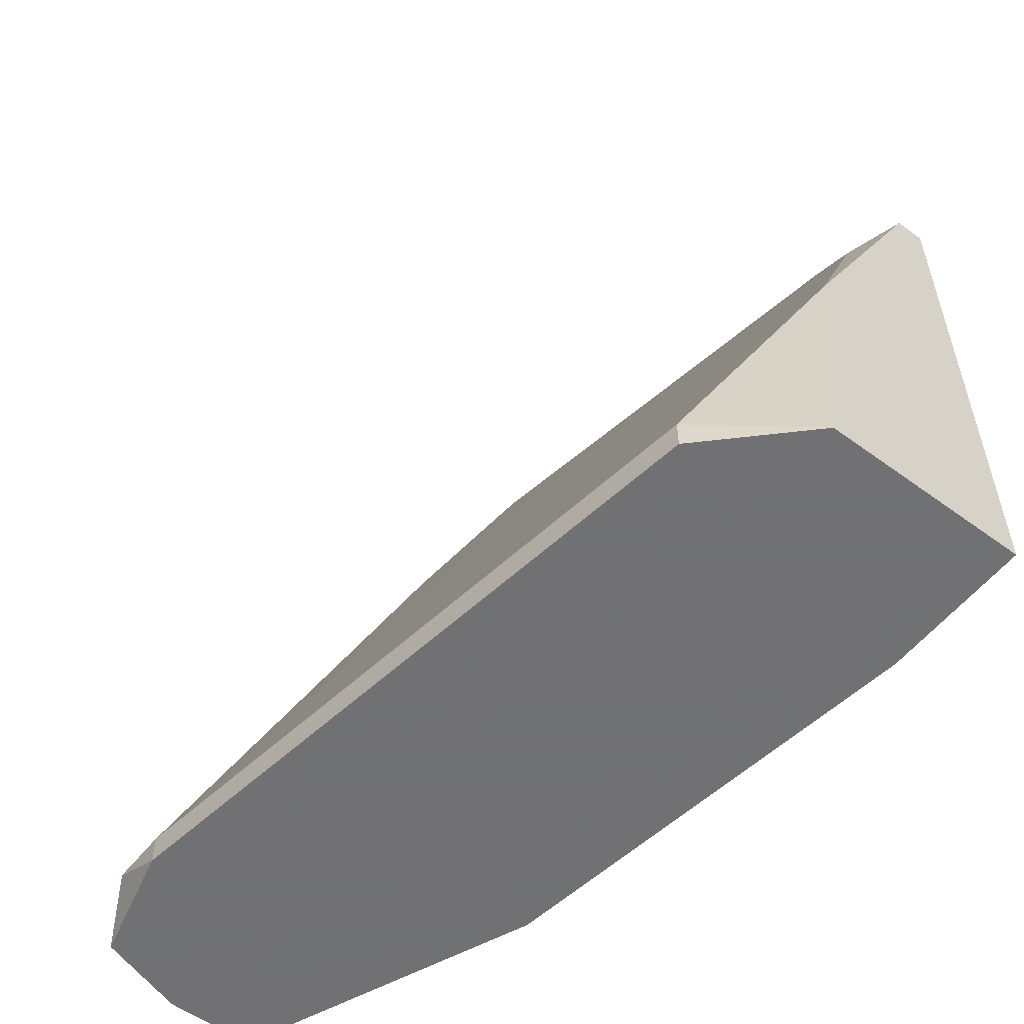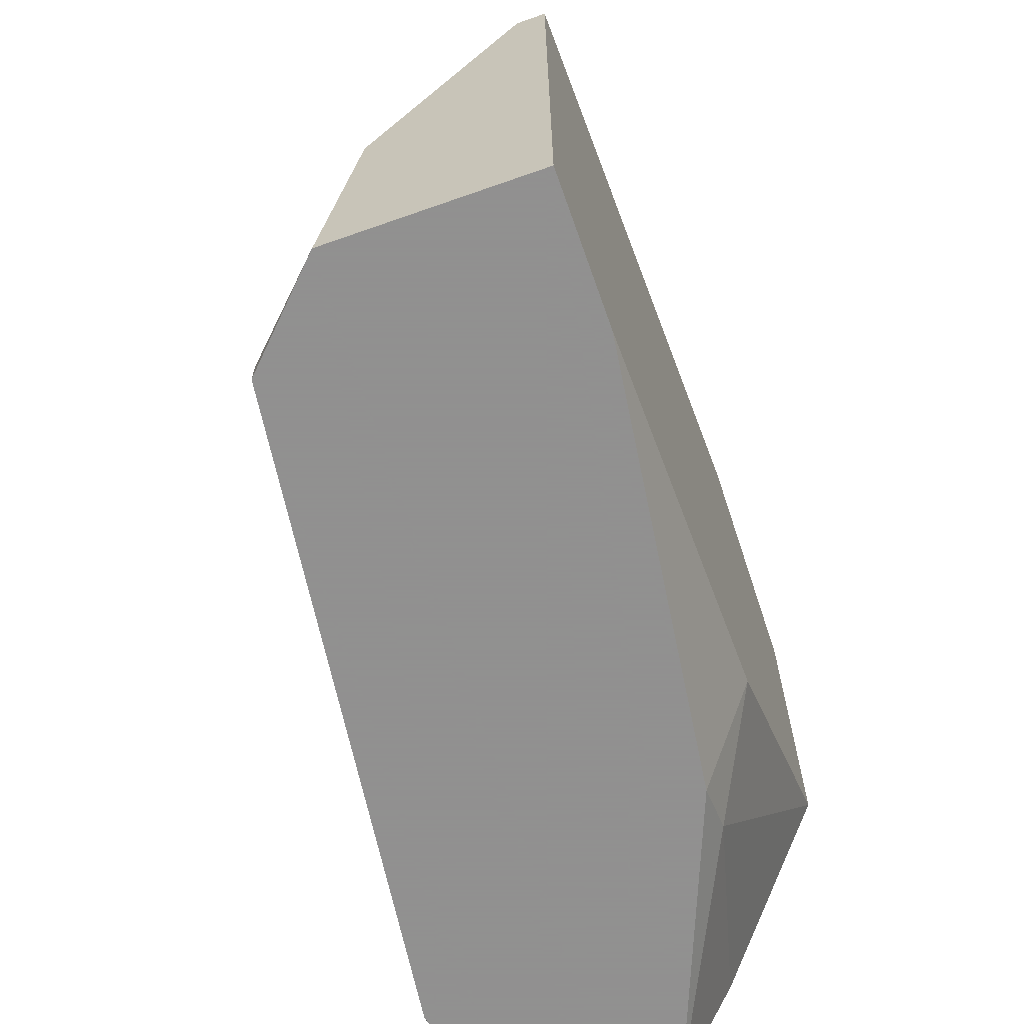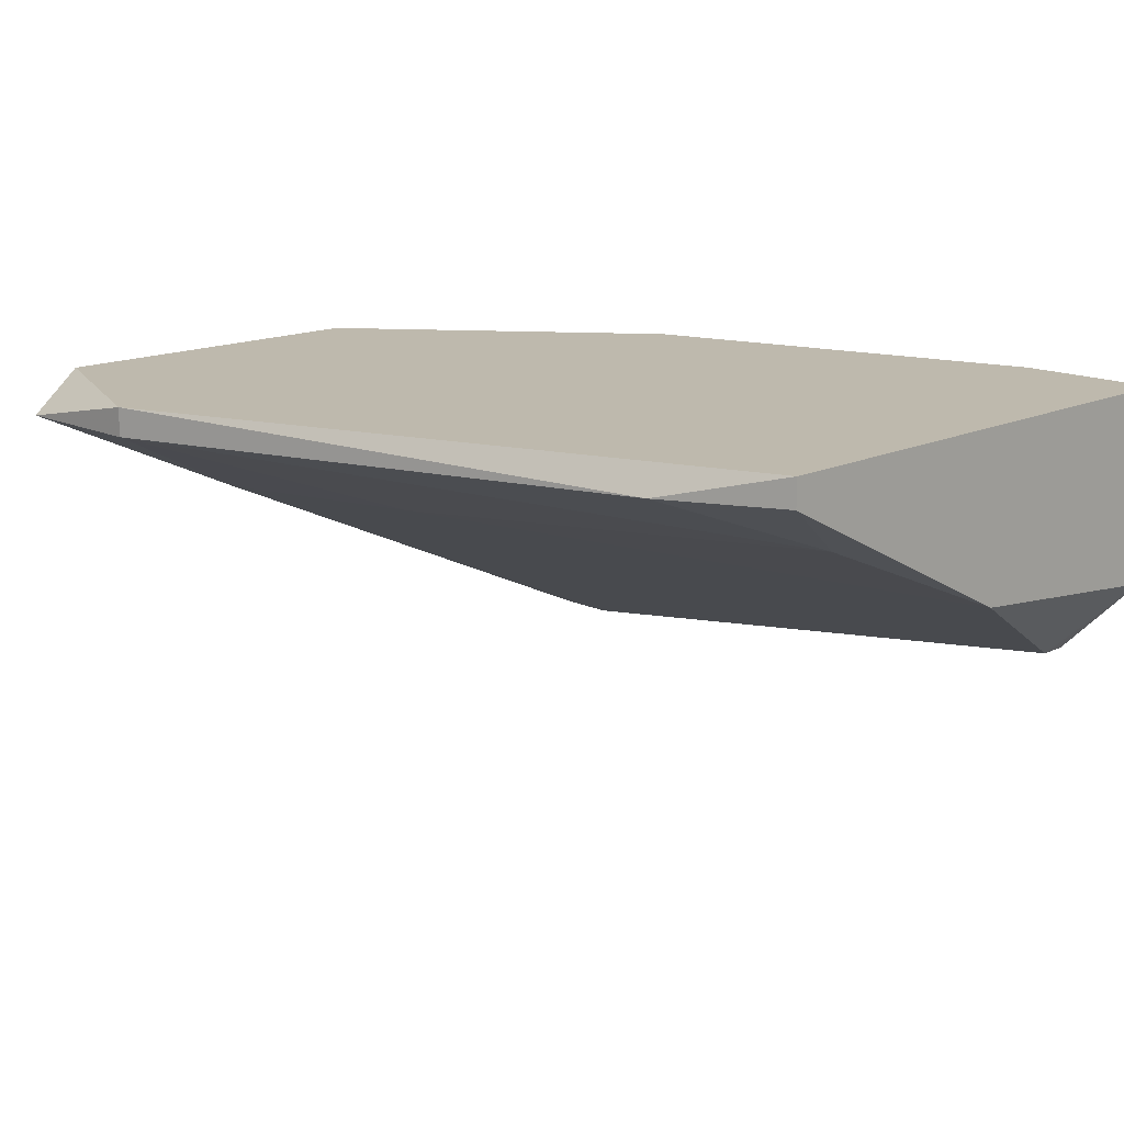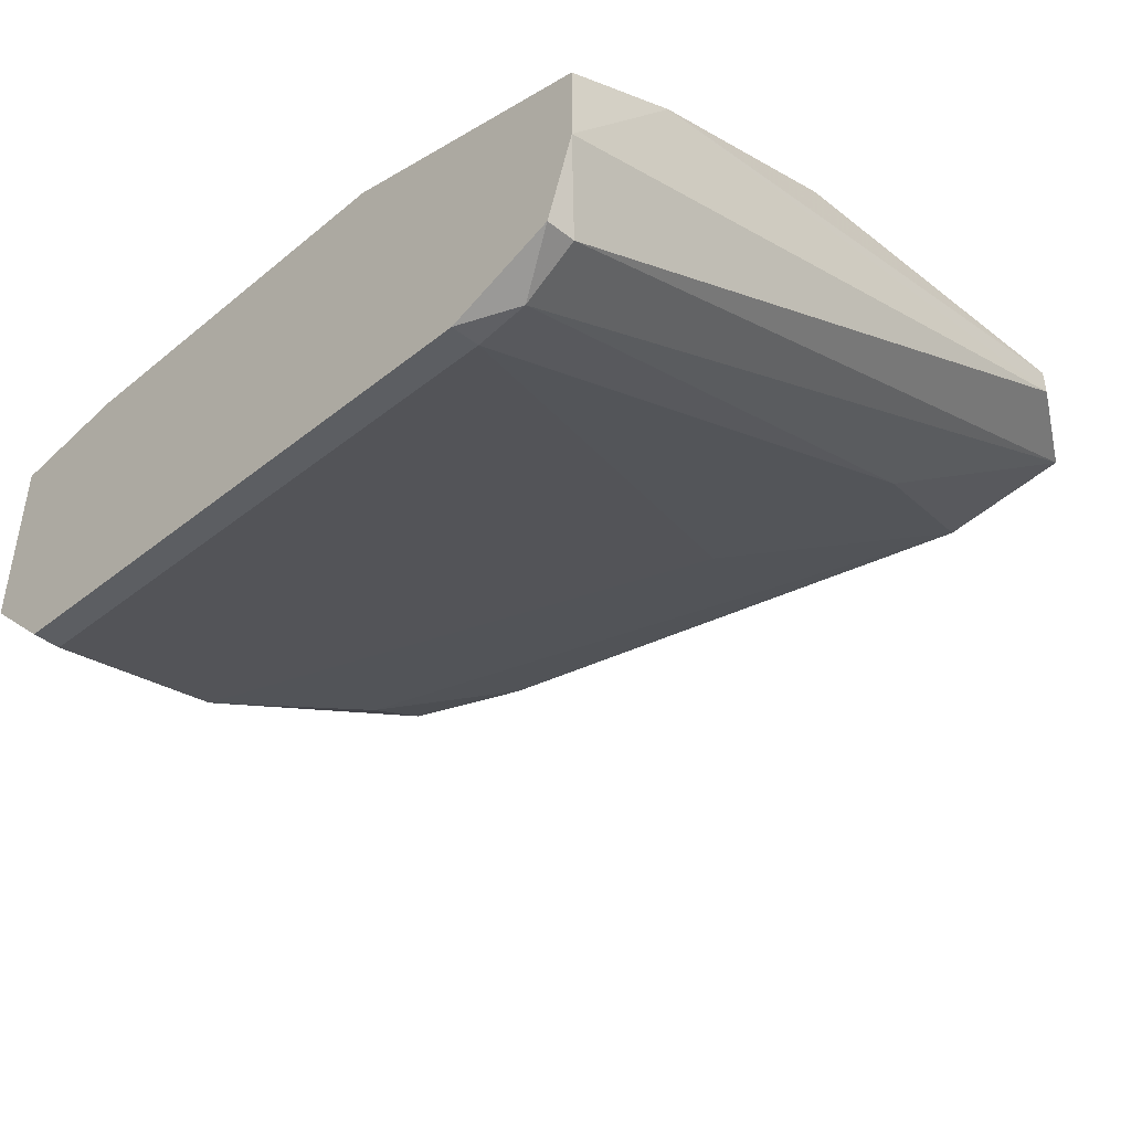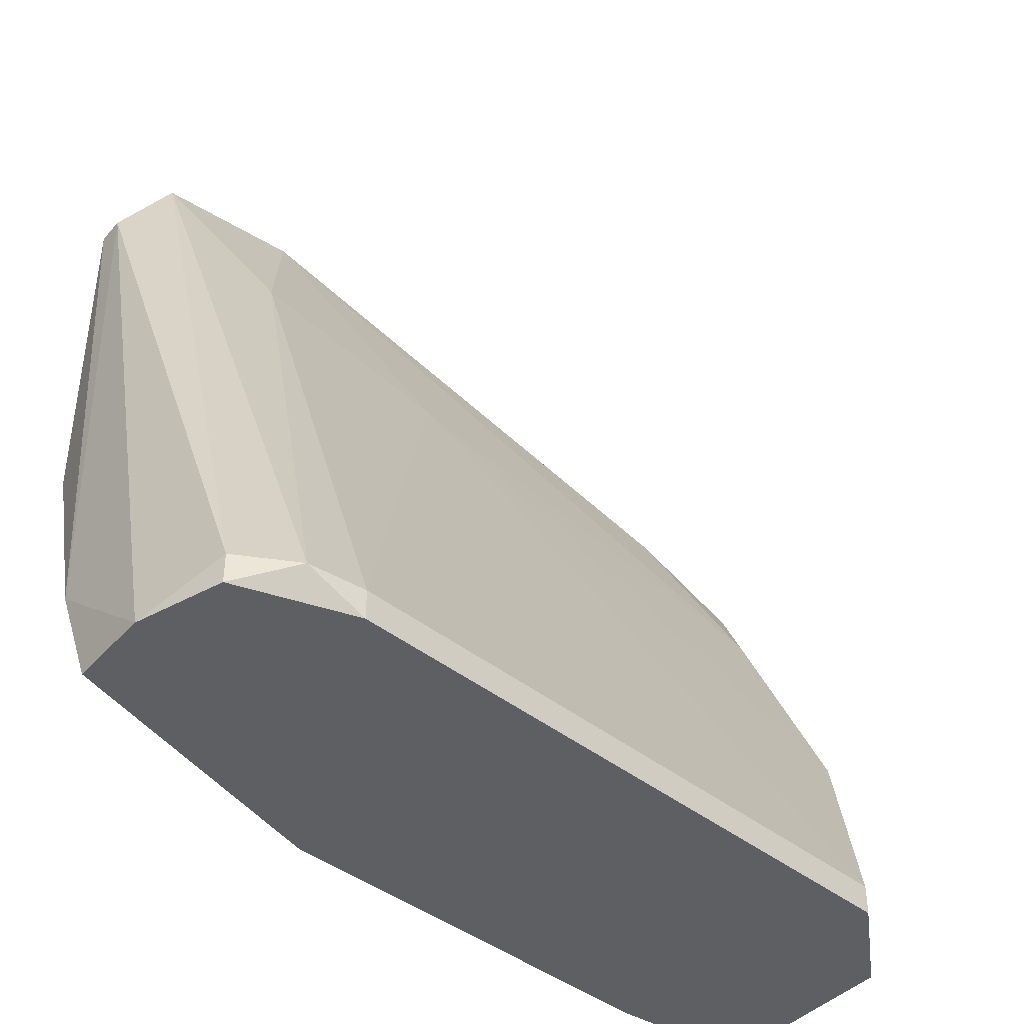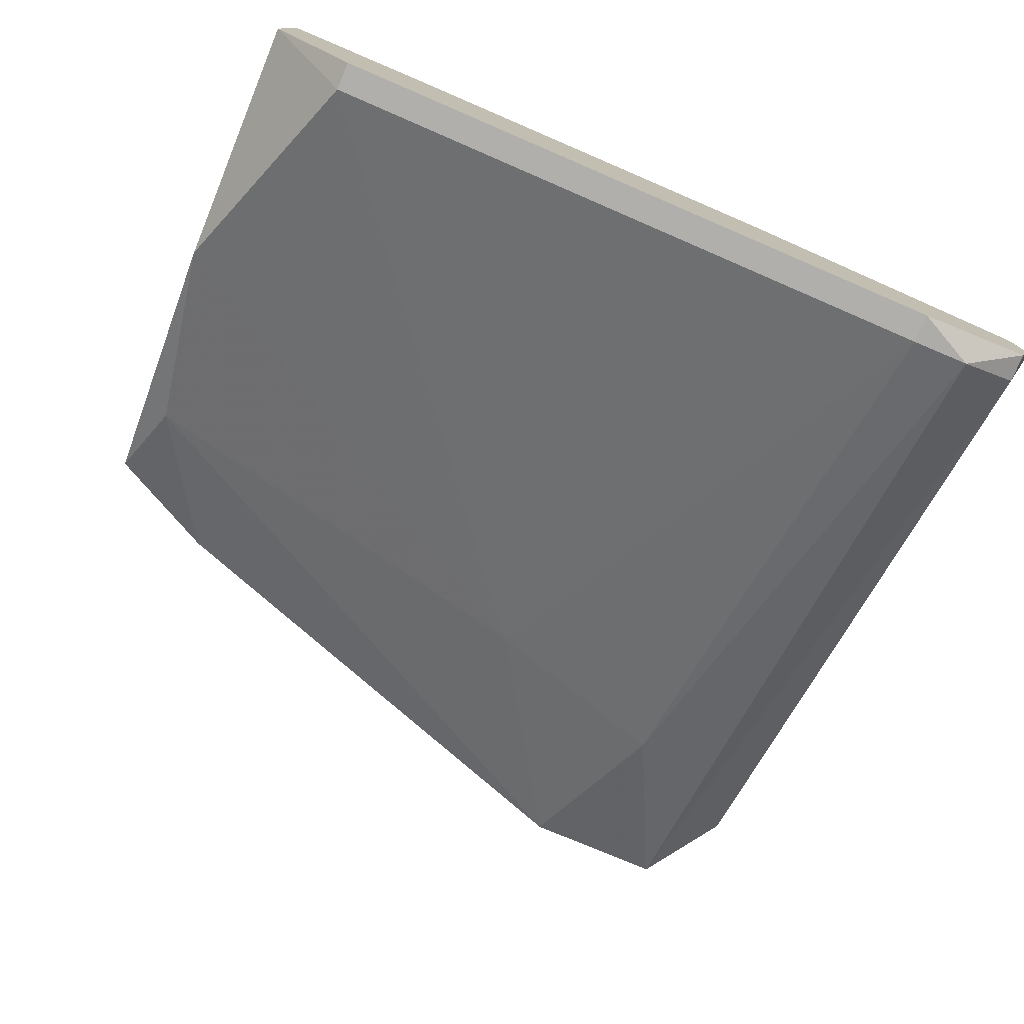
<metadata>
{"format":"obj","ext":"obj","renderer":"f3d","projection":"perspective","resolution":1024,"background":"white","views":[{"elev":-55.3,"azim":52.2,"up":"+Z"},{"elev":-65.8,"azim":109.5,"up":"+Z"},{"elev":15.3,"azim":45.0,"up":"+Y"},{"elev":-43.7,"azim":-132.5,"up":"+Y"},{"elev":-40.6,"azim":-37.1,"up":"+Z"},{"elev":-76.9,"azim":157.1,"up":"+Y"}]}
</metadata>
<code>
v -0.02164 -0.01149 0.03349
v -0.02164 -0.02537 0.003428
v 0.008415 -0.0138 0.02077
v -0.01933 -0.02537 0.003428
v -0.01933 -0.02537 0.00227
v 0.009573 -0.01033 0.02424
v 0.009573 -0.01033 0.00227
v 0.009573 -0.01149 0.02424
v 0.009573 -0.01727 0.01268
v 0.009573 -0.01843 0.00227
v -0.01817 -0.01496 0.02655
v -0.01239 -0.01033 0.006897
v -0.02511 -0.02074 0.00227
v -0.02511 -0.01496 0.006897
v -0.02511 -0.01727 0.00227
v 0.004945 -0.01149 0.02655
v -0.01586 -0.01033 0.03349
v -0.01586 -0.01149 0.03349
v -0.01586 -0.01265 0.003428
v -0.01008 -0.01496 0.02424
v -0.01355 -0.01265 0.00227
v 0.003791 -0.01033 0.00227
v -0.02395 -0.01033 0.03002
v -0.02395 -0.01033 0.01615
v -0.02395 -0.01149 0.03002
v -0.02395 -0.02421 0.003428
v -0.02395 -0.02421 0.00227
v 0.006103 -0.0219 0.003428
v 0.006103 -0.0219 0.00227
f 3 9 8
f 13 15 7
f 7 24 6
f 7 15 21
f 13 7 10
f 7 6 10
f 6 24 23
f 13 10 27
f 28 10 9
f 10 6 9
f 24 7 12
f 16 6 17
f 23 1 17
f 6 23 17
f 18 16 17
f 1 18 17
f 28 4 29
f 10 28 29
f 27 10 29
f 4 28 20
f 28 9 20
f 13 27 26
f 1 23 25
f 26 1 25
f 13 26 25
f 16 18 3
f 18 20 3
f 20 9 3
f 15 13 14
f 23 24 14
f 13 25 14
f 25 23 14
f 1 26 2
f 26 27 2
f 18 1 11
f 4 20 11
f 20 18 11
f 1 2 11
f 2 4 11
f 21 15 19
f 24 12 19
f 12 21 19
f 15 14 19
f 14 24 19
f 7 21 22
f 12 7 22
f 21 12 22
f 29 4 5
f 27 29 5
f 4 2 5
f 2 27 5
f 6 16 8
f 9 6 8
f 16 3 8

</code>
